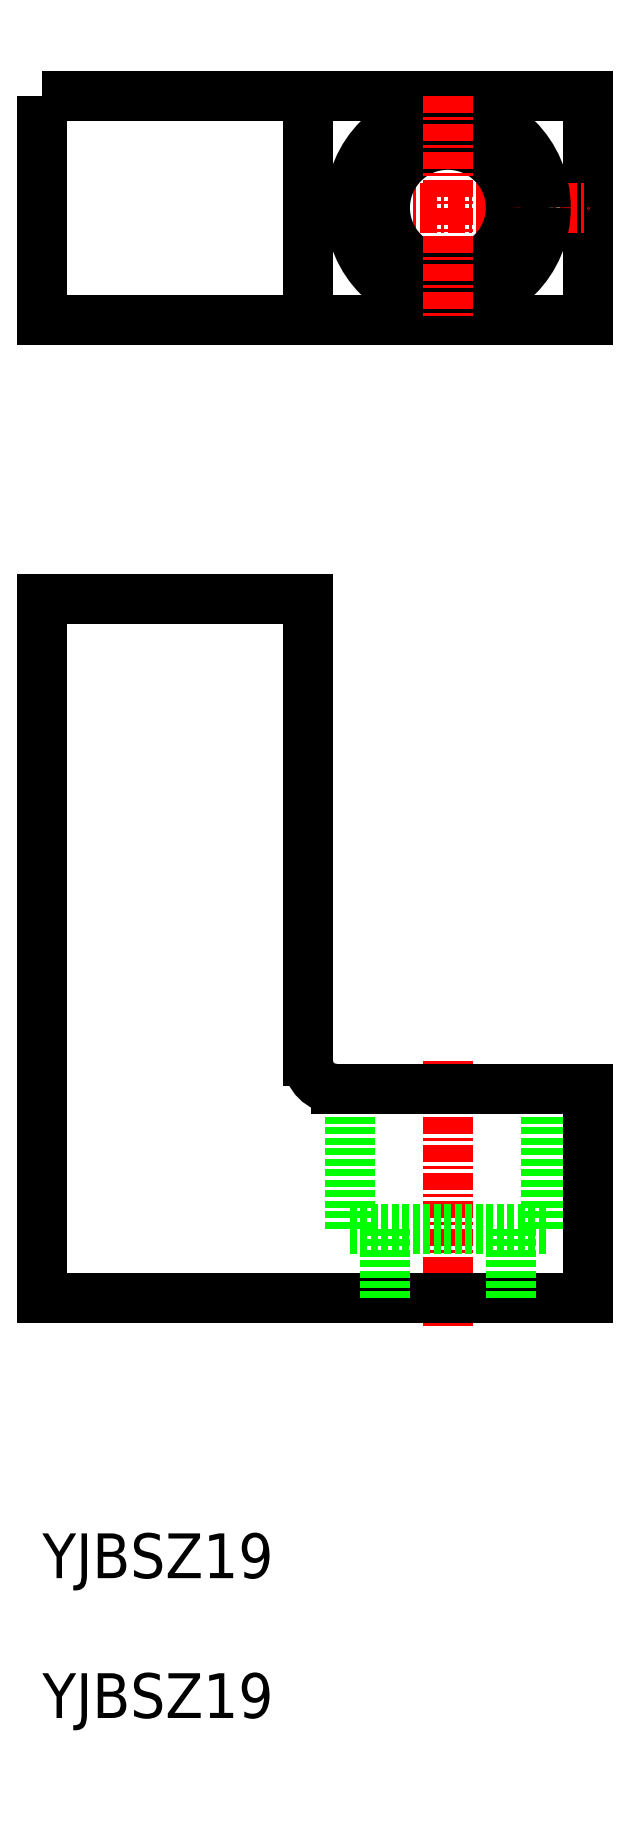
<metadata>
{"format":"dxf","ext":"dxf","renderer":"ezdxf+matplotlib","layout":"modelspace","background":"white","min_lineweight":24,"dpi":150}
</metadata>
<code>
0
SECTION
2
ENTITIES
0
LINE
8
0
10
-5572
20
-682.3
30
0
11
-5572
21
-672.3
31
0
0
LINE
8
0
10
-5586
20
-682.3
30
0
11
-5586
21
-672.3
31
0
0
LINE
8
0
10
-5608
20
-637.3
30
0
11
-5608
21
-687.3
31
0
0
LINE
8
CENTER
10
-5579
20
-670.3
30
0
11
-5579
21
-689.3
31
0
0
LINE
8
0
10
-5569
20
-672.3
30
0
11
-5569
21
-687.3
31
0
0
LINE
8
0
10
-5608
20
-687.3
30
0
11
-5569
21
-687.3
31
0
0
LINE
8
0
10
-5586
20
-682.3
30
0
11
-5572
21
-682.3
31
0
0
LINE
8
0
10
-5584
20
-682.3
30
0
11
-5584
21
-687.3
31
0
0
LINE
8
0
10
-5575
20
-682.3
30
0
11
-5575
21
-687.3
31
0
0
POLYLINE
8
0
66
     1
10
0
20
0
30
0
70
     1
0
VERTEX
8
0
10
-5608
20
-601.3
30
0
0
VERTEX
8
0
10
-5569
20
-601.3
30
0
0
VERTEX
8
0
10
-5569
20
-617.3
30
0
0
VERTEX
8
0
10
-5608
20
-617.3
30
0
0
SEQEND
8
0
0
LINE
8
CENTER
10
-5589
20
-609.3
30
0
11
-5569
21
-609.3
31
0
0
LINE
8
0
10
-5587
20
-672.3
30
0
11
-5569
21
-672.3
31
0
0
LINE
8
0
10
-5608
20
-637.3
30
0
11
-5589
21
-637.3
31
0
0
LINE
8
0
10
-5589
20
-637.3
30
0
11
-5589
21
-670.3
31
0
0
ARC
8
0
10
-5587
20
-670.3
30
0
40
2
50
180
51
270
0
LINE
8
0
10
-5589
20
-617.3
30
0
11
-5589
21
-601.3
31
0
0
CIRCLE
8
0
10
-5579
20
-609.3
30
0
40
4.5
0
CIRCLE
8
0
10
-5579
20
-609.3
30
0
40
7
0
LINE
8
CENTER
10
-5579
20
-601.3
30
0
11
-5579
21
-617.3
31
0
0
TEXT
8
0
10
-5608
20
-707.3
30
0
40
3.2
1
YJBSZ19
0
TEXT
8
0
10
-5608
20
-717.3
30
0
40
3.2
1
YJBSZ19
0
ENDSEC
0
EOF

</code>
